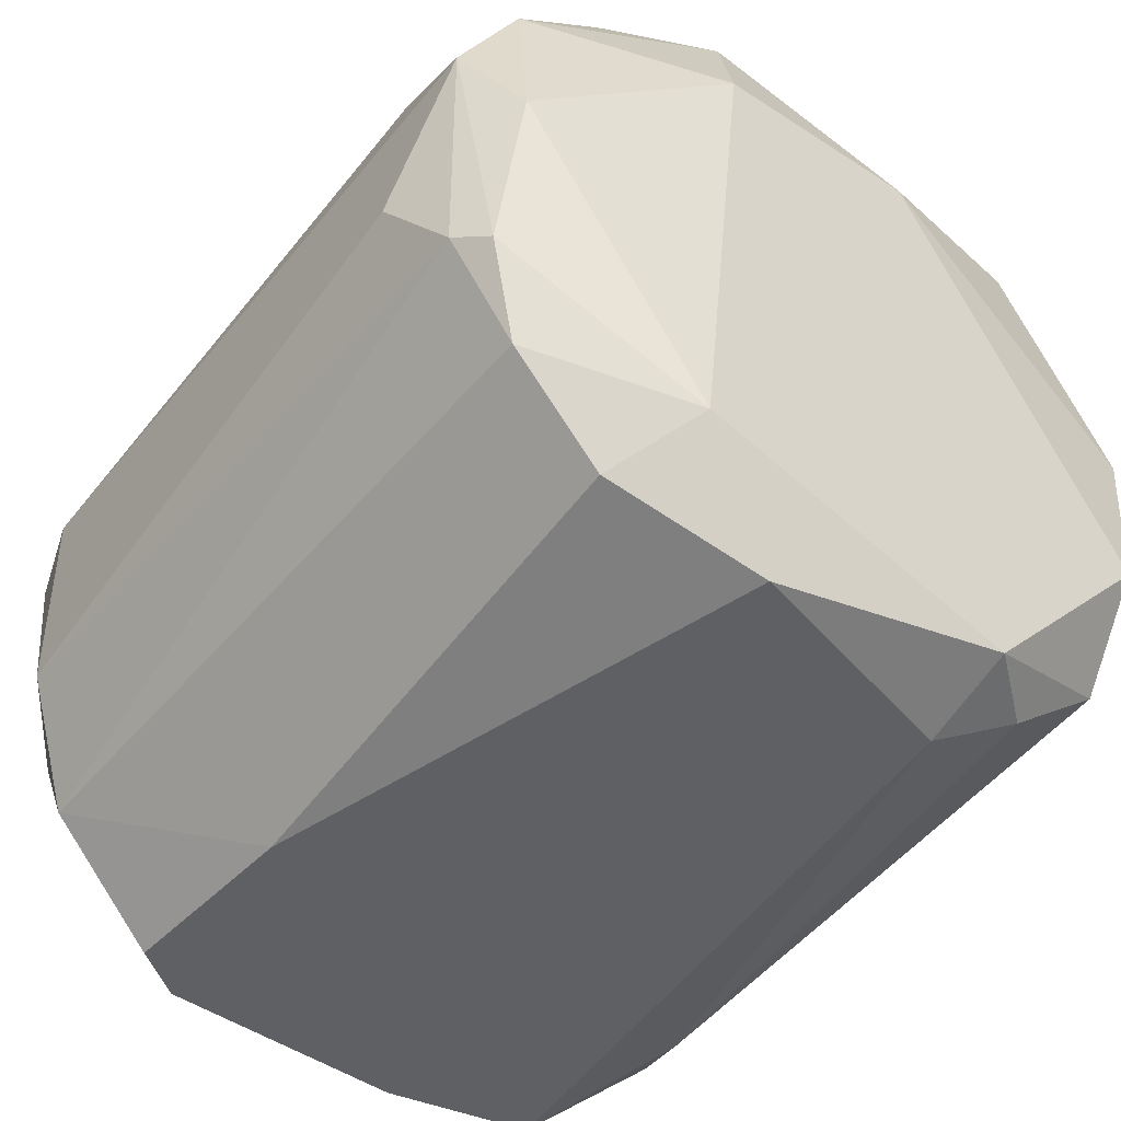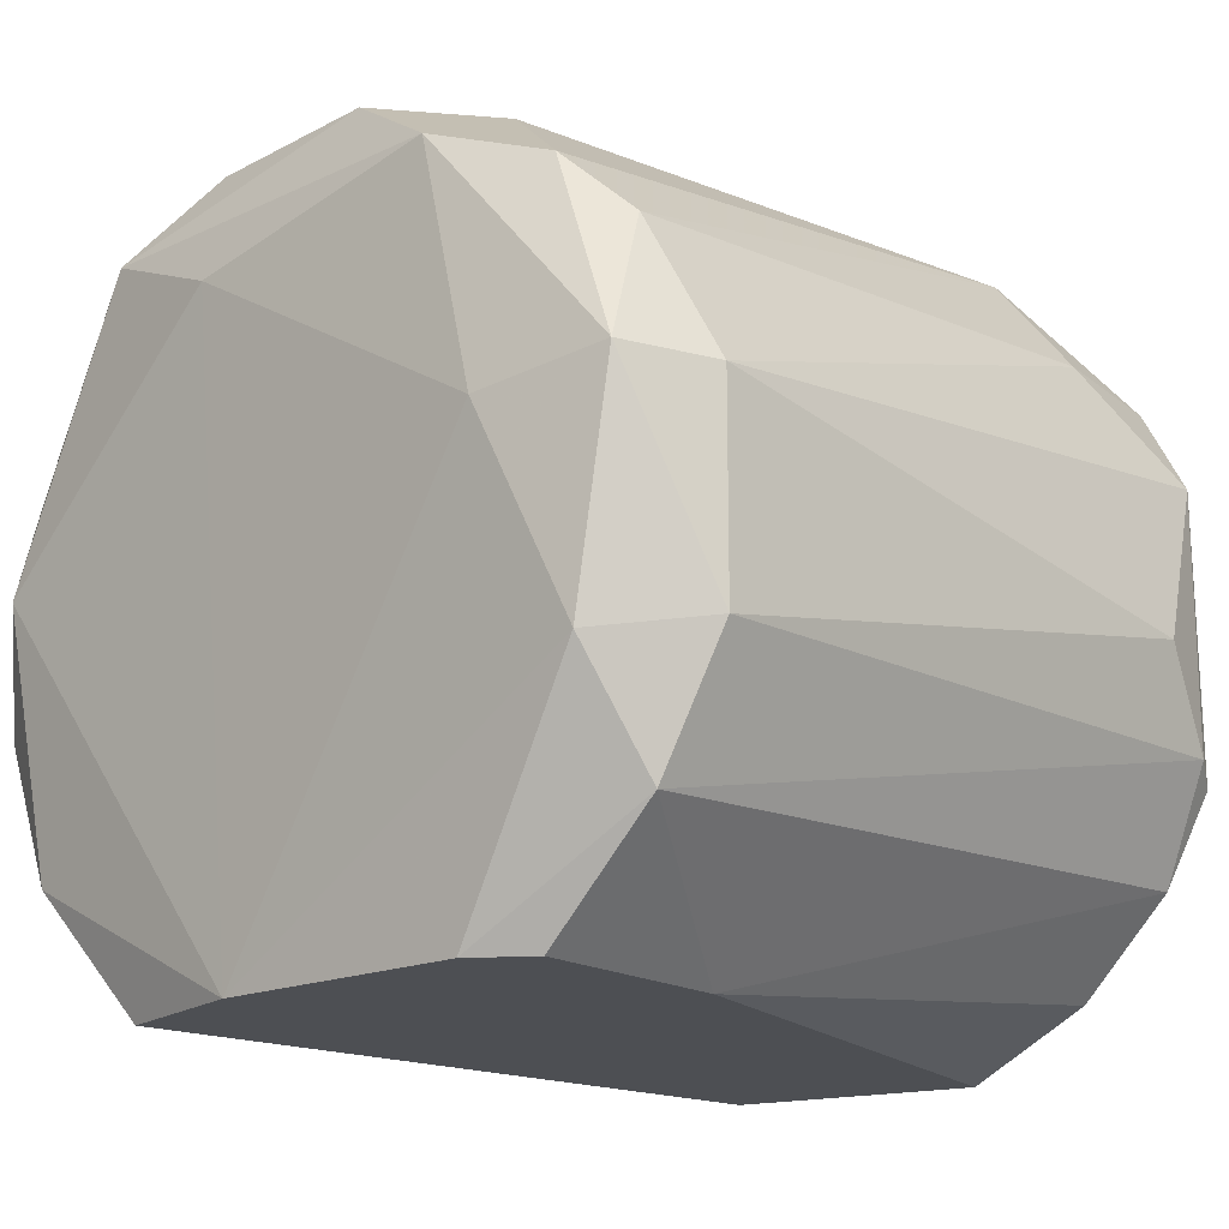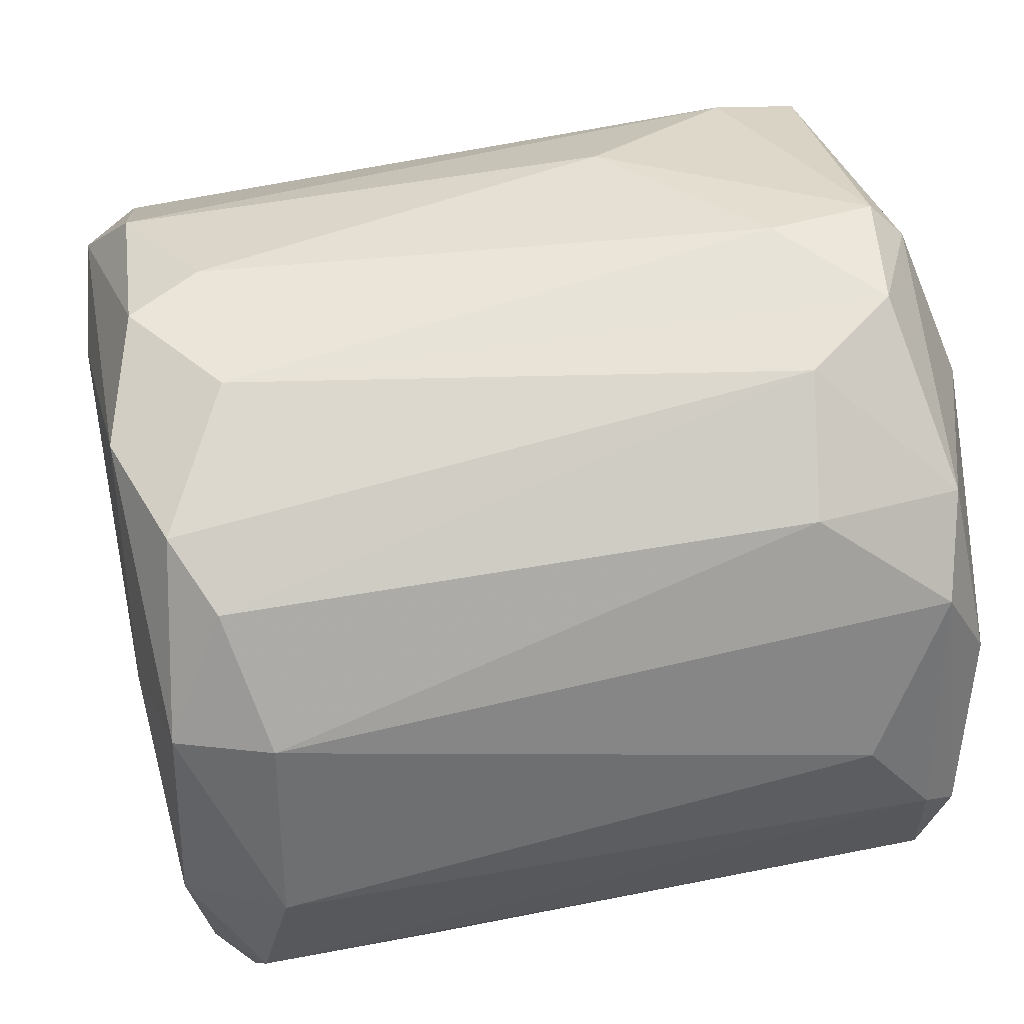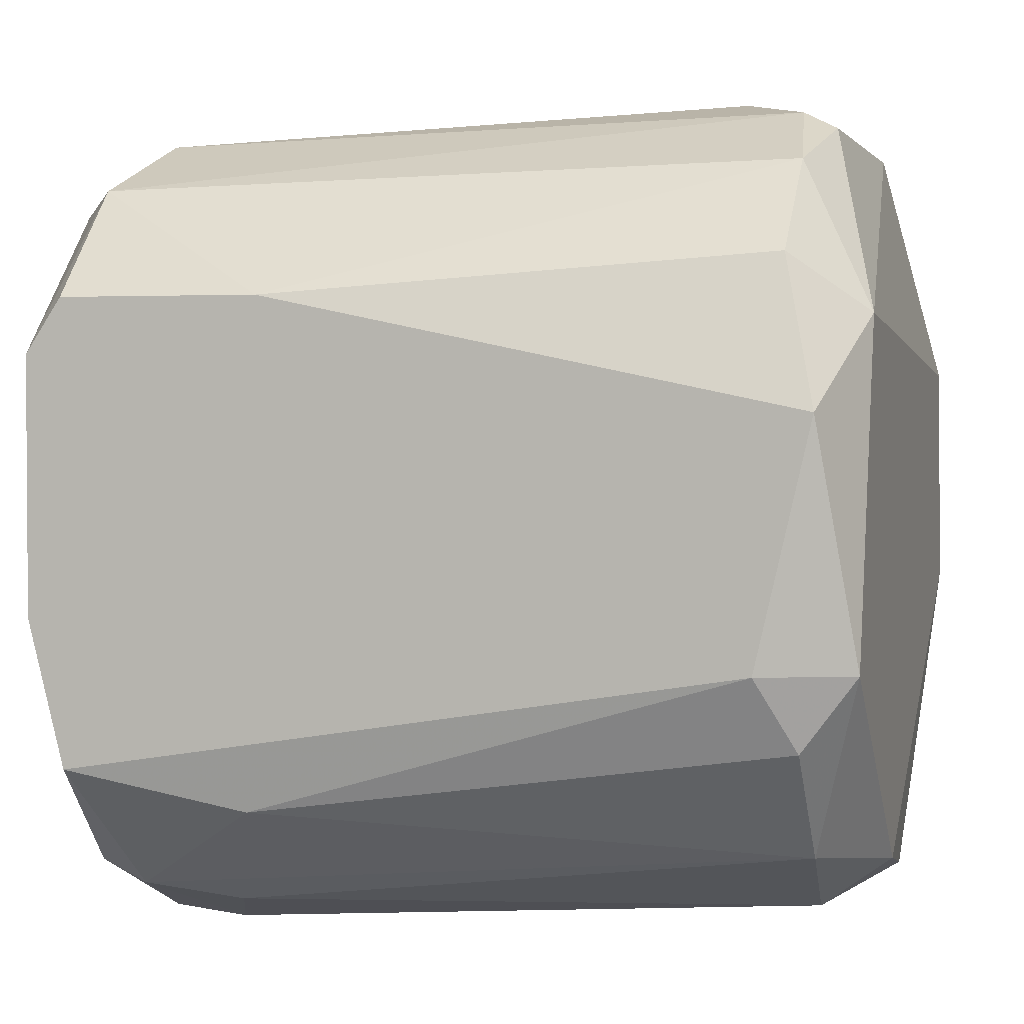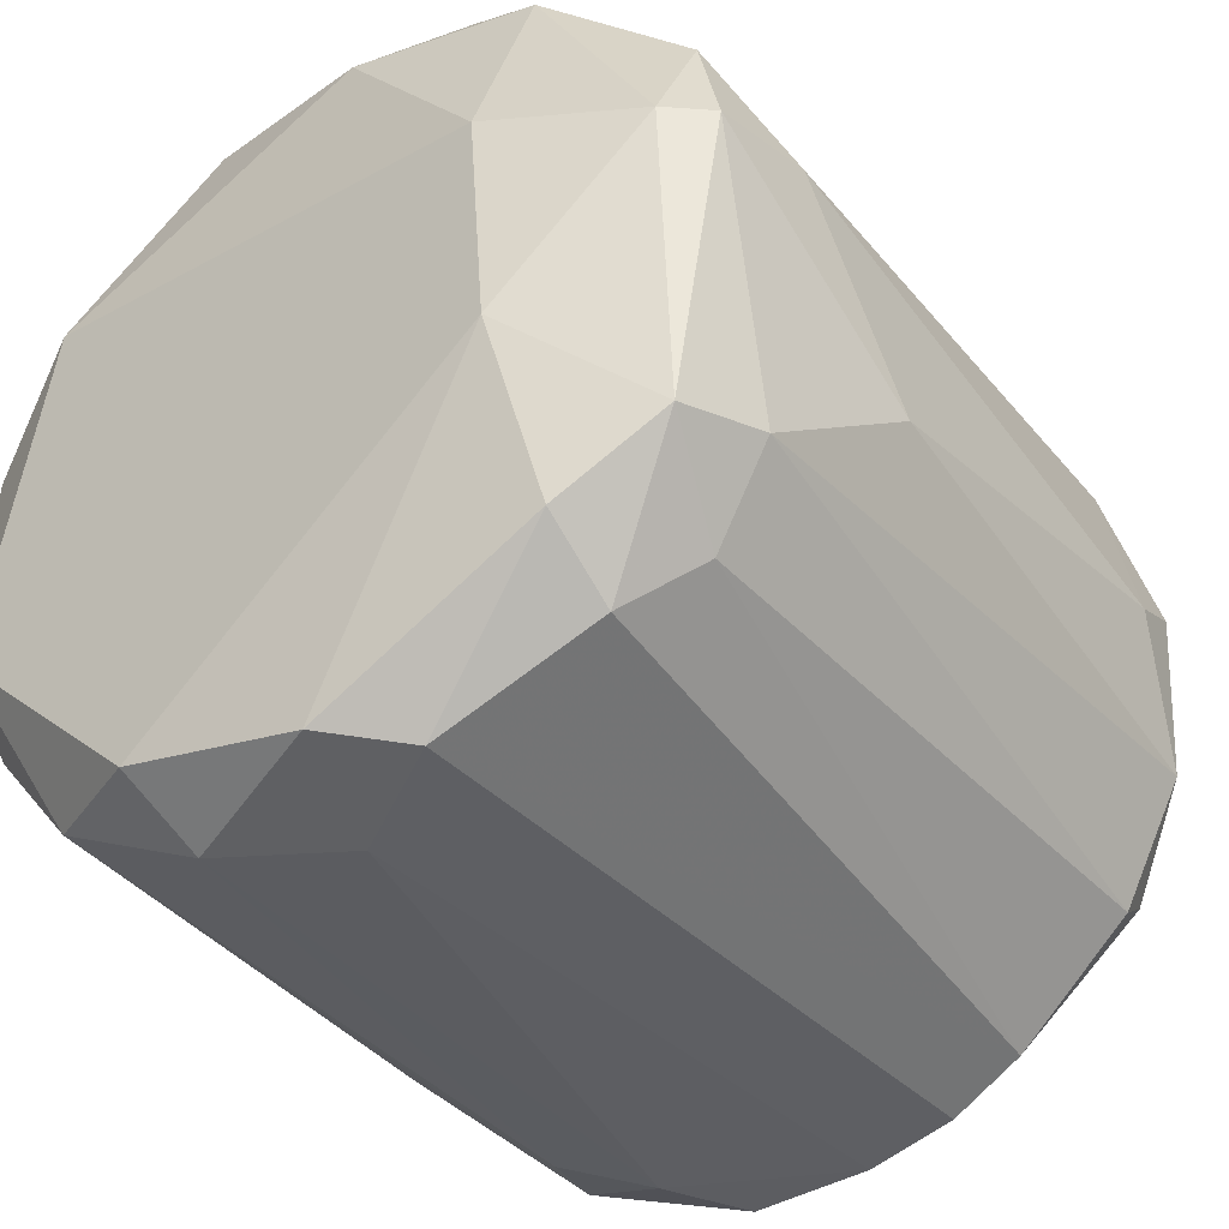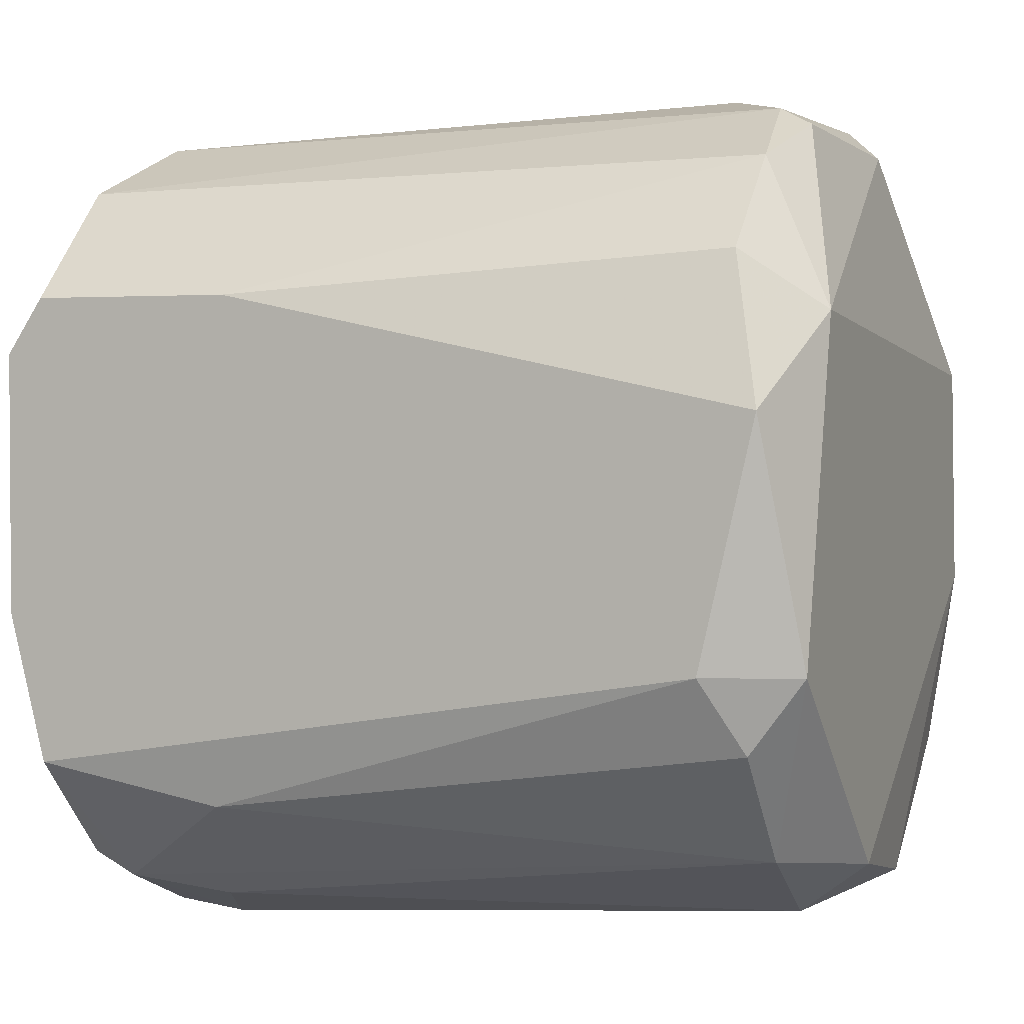
<metadata>
{"format":"obj","ext":"obj","renderer":"f3d","projection":"perspective","resolution":1024,"background":"white","views":[{"elev":-44.8,"azim":50.2,"up":"+Y"},{"elev":-17.6,"azim":-49.6,"up":"+Y"},{"elev":35.9,"azim":-13.5,"up":"+Y"},{"elev":2.5,"azim":16.3,"up":"+Z"},{"elev":-37.0,"azim":130.0,"up":"+Z"},{"elev":2.3,"azim":22.4,"up":"+Z"}]}
</metadata>
<code>
v 0.01626 -0.01596 0.006225
v -0.02357 -0.01596 -0.01269
v -0.02357 -0.01596 0.0122
v -0.02357 -0.009986 0.01817
v -0.02357 0.0149 -0.01965
v -0.02357 -0.00102 -0.02265
v -0.02357 0.005946 -0.02265
v -0.02357 0.01092 -0.02165
v 0.01427 0.01192 -0.02065
v 0.01427 0.02486 -0.009697
v 0.01427 -0.007991 0.01917
v 0.01427 -0.00102 -0.02065
v 0.01427 0.0169 0.01917
v -0.02556 -0.01596 0.009212
v -0.02556 -0.01596 -0.004719
v 0.006298 0.0169 0.02016
v -0.0186 -0.003015 -0.02265
v 0.000318 0.02685 -0.002723
v 0.01725 0.007933 -0.01965
v -0.02657 0.01789 0.01519
v -0.02657 0.02387 0.003233
v -0.02657 0.004953 -0.01965
v -0.02258 -0.003015 0.02116
v -0.02258 0.02486 0.001246
v -0.02258 0.02287 0.009212
v -0.02258 0.007933 0.02116
v 0.01526 -0.003015 0.02116
v 0.01526 0.02486 0.006225
v 0.01526 -0.008989 -0.01667
v 0.01526 -0.01397 -0.0107
v 0.009286 0.002962 0.02316
v 0.009286 0.02287 -0.01368
v 0.009286 0.02586 -0.008701
v -0.02856 0.01988 0.009212
v -0.02856 0.006944 0.0122
v -0.02856 0.0169 -0.004719
v -0.01361 -0.01497 -0.01468
v 0.007297 0.02685 0.00722
v 0.007297 0.02287 0.01519
v 0.01825 -0.009986 0.0112
v 0.01825 0.01789 -0.003719
v 0.01825 0.0169 0.008216
v 0.01825 -0.002018 -0.01766
v 0.01825 -0.01397 -0.00671
v 0.01426 -0.01298 0.0142
v -0.02557 0.02387 -0.00671
v -0.02158 -0.009986 -0.01965
v 0.01227 0.01988 -0.01667
v 0.01227 0.02486 0.0122
v 0.01626 0.01988 -0.01368
v 0.01626 0.006944 0.02016
v -0.02756 0.01988 -0.01169
v -0.02756 0.007933 0.01917
v -0.02756 -0.004009 0.01718
v -0.01261 -0.01596 0.0122
v -0.01661 -0.007991 -0.02065
v -0.02457 0.02088 -0.01368
v -0.02457 0.0149 0.01817
v -0.02457 -0.008989 -0.01866
v 0.01327 -0.01596 -0.00671
v 0.01327 0.02685 0.006225
v 0.01327 0.01192 0.02216
v 0.01327 -0.002018 0.02216
v 0.01128 0.005946 -0.02165
f 48 5 32
f 1 3 2
f 2 3 15
f 23 53 54
f 1 44 40
f 44 42 40
f 27 11 40
f 7 6 22
f 7 22 8
f 22 52 8
f 52 22 36
f 22 15 36
f 53 23 26
f 62 16 26
f 1 2 60
f 44 1 60
f 62 26 31
f 26 23 31
f 42 44 41
f 64 19 12
f 29 56 12
f 23 54 4
f 60 2 37
f 1 40 45
f 40 11 45
f 52 21 46
f 57 52 46
f 64 7 9
f 19 64 9
f 7 8 9
f 21 52 34
f 53 20 34
f 20 21 34
f 52 36 34
f 44 29 43
f 19 41 43
f 41 44 43
f 29 12 43
f 12 19 43
f 21 20 25
f 61 10 33
f 18 61 33
f 46 18 33
f 57 46 33
f 62 27 51
f 27 40 51
f 40 42 51
f 25 20 39
f 49 25 39
f 49 61 38
f 61 18 38
f 25 49 38
f 16 62 13
f 62 51 13
f 51 42 13
f 49 39 13
f 39 16 13
f 2 15 59
f 22 6 59
f 15 22 59
f 52 57 5
f 8 52 5
f 48 9 5
f 9 8 5
f 20 53 58
f 26 16 58
f 53 26 58
f 16 39 58
f 39 20 58
f 48 10 50
f 10 41 50
f 41 19 50
f 19 9 50
f 9 48 50
f 27 62 63
f 11 27 63
f 62 31 63
f 31 23 63
f 4 11 63
f 23 4 63
f 54 53 35
f 15 54 35
f 36 15 35
f 53 34 35
f 34 36 35
f 6 7 17
f 7 64 17
f 64 12 17
f 12 56 17
f 29 44 30
f 44 60 30
f 37 29 30
f 60 37 30
f 15 3 14
f 54 15 14
f 3 4 14
f 4 54 14
f 61 49 28
f 10 61 28
f 41 10 28
f 42 41 28
f 49 13 28
f 13 42 28
f 3 1 55
f 4 3 55
f 11 4 55
f 1 45 55
f 45 11 55
f 46 21 24
f 18 46 24
f 21 25 24
f 38 18 24
f 25 38 24
f 56 29 47
f 37 2 47
f 29 37 47
f 2 59 47
f 59 6 47
f 6 17 47
f 17 56 47
f 10 48 32
f 33 10 32
f 57 33 32
f 5 57 32

</code>
